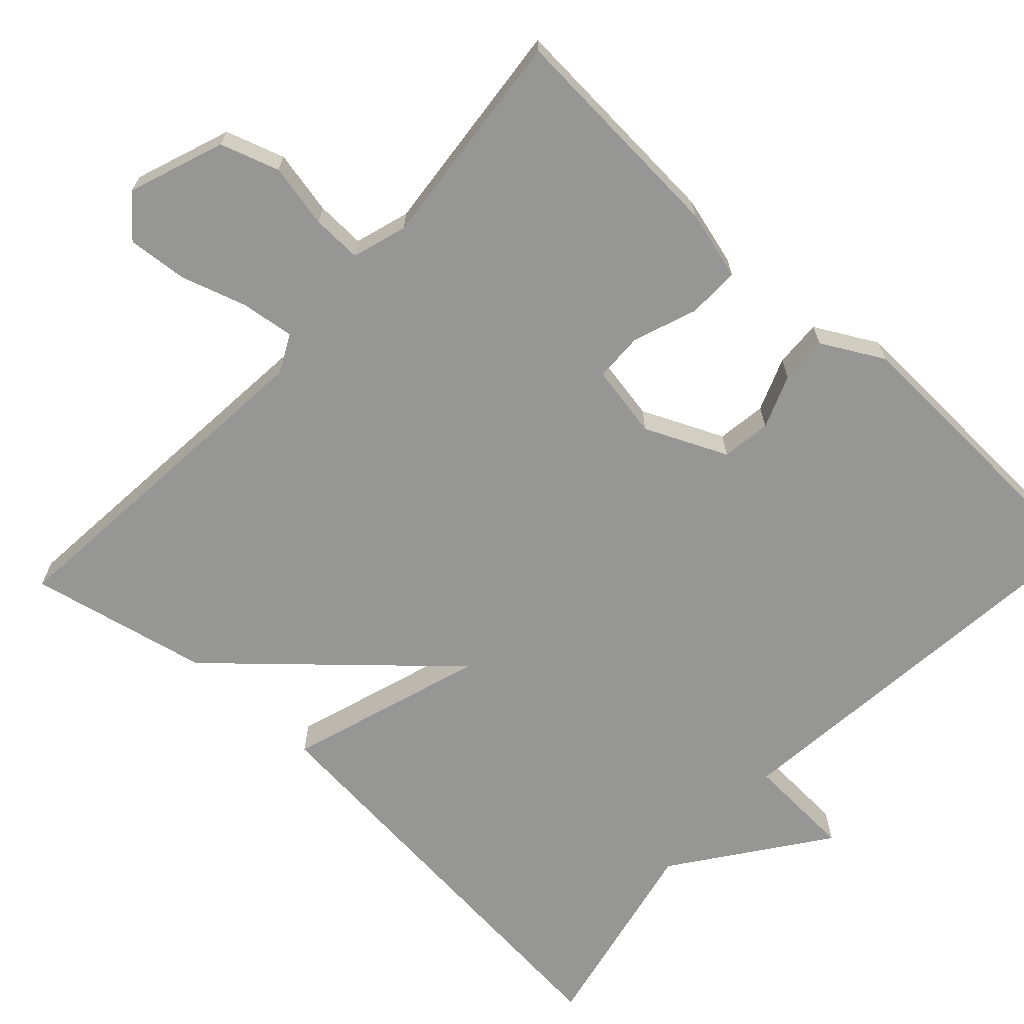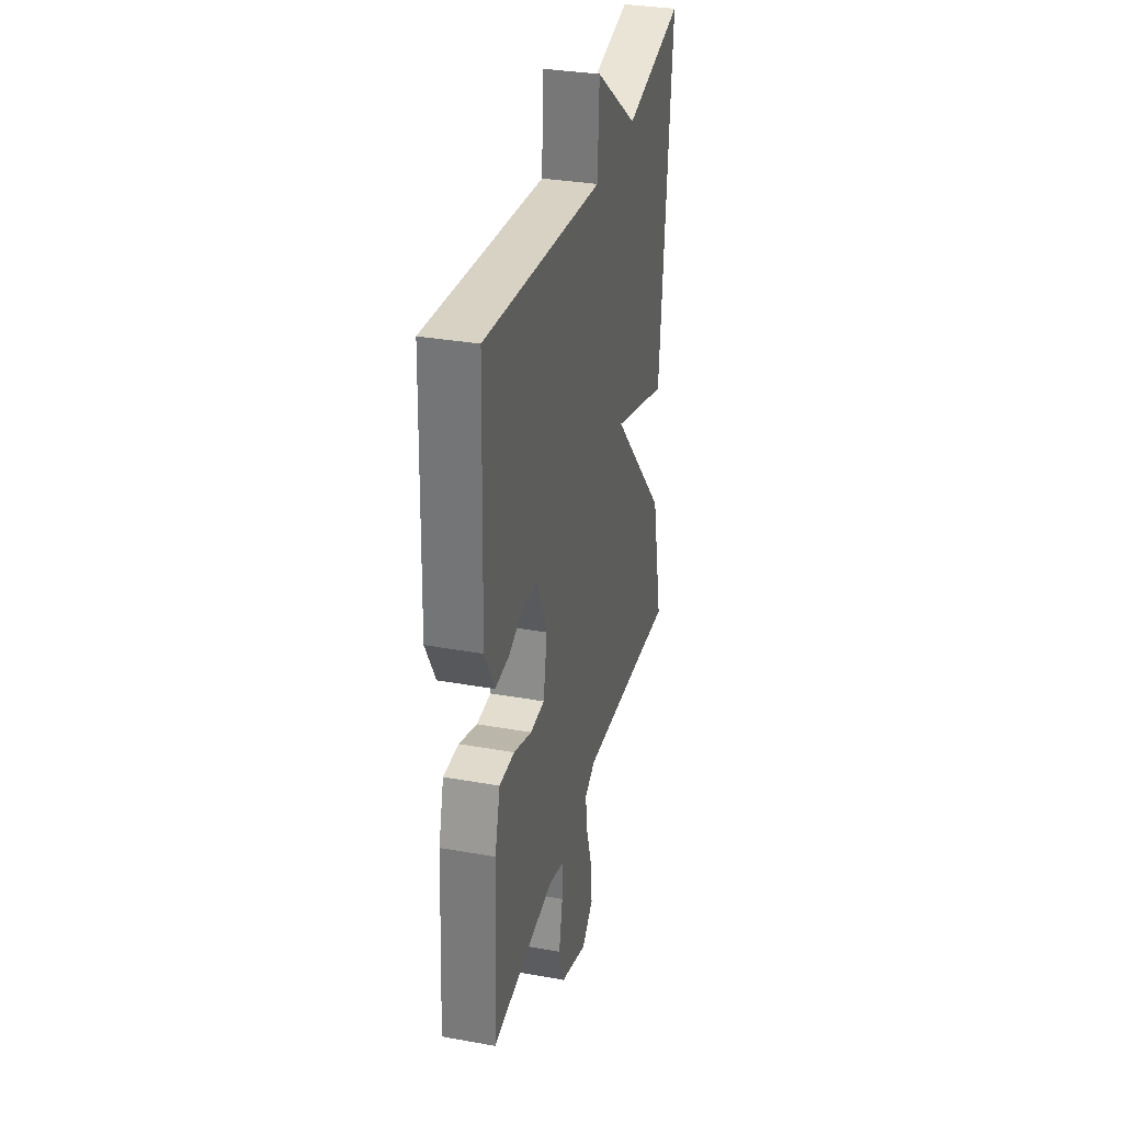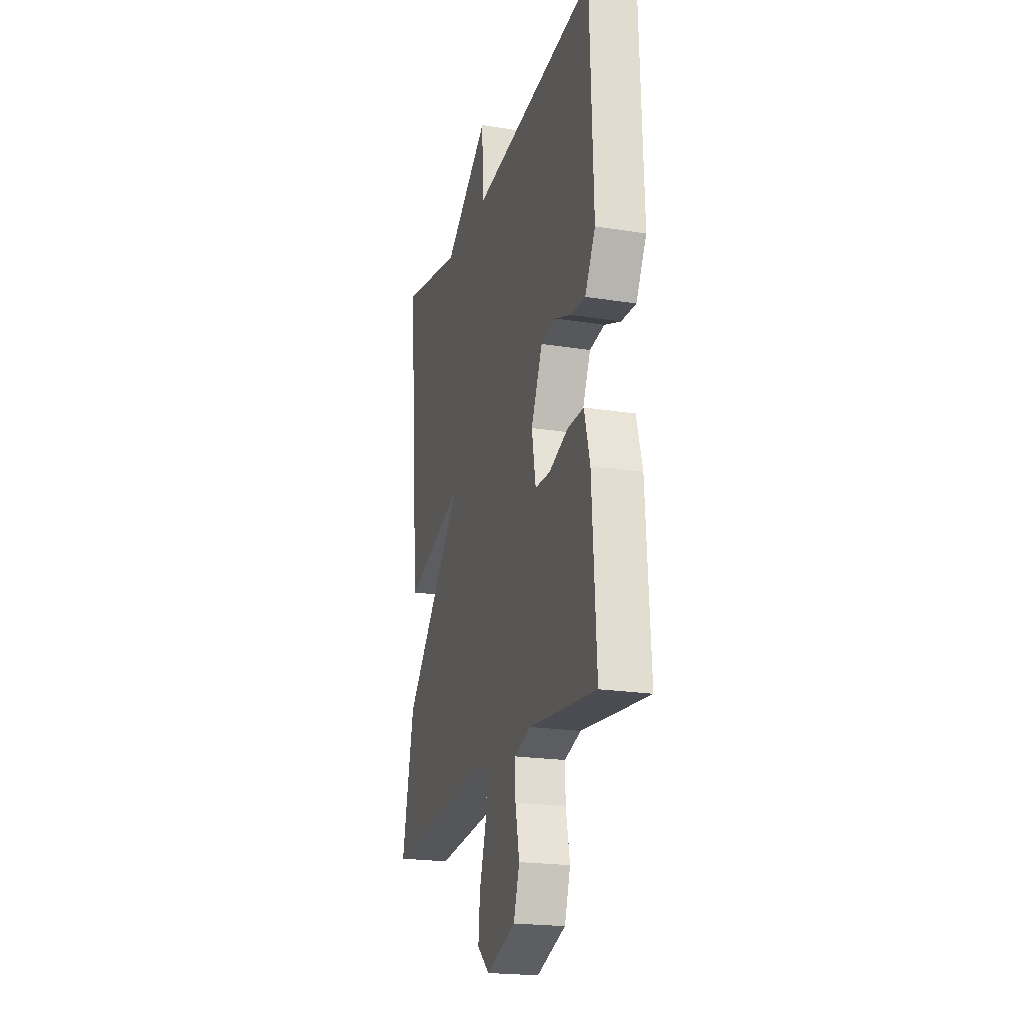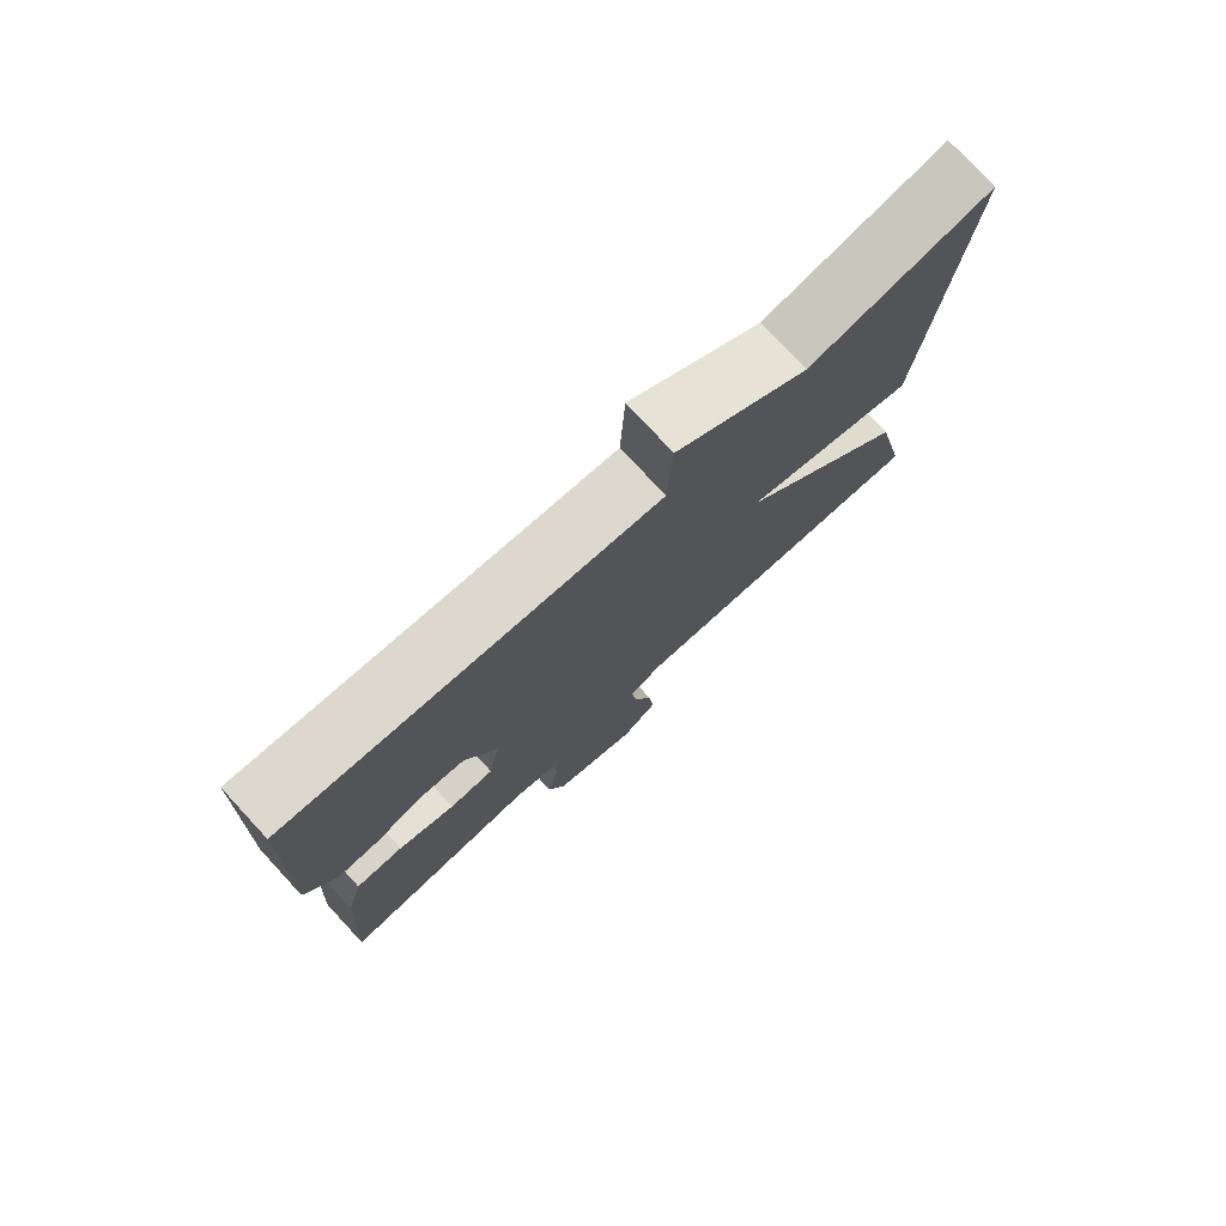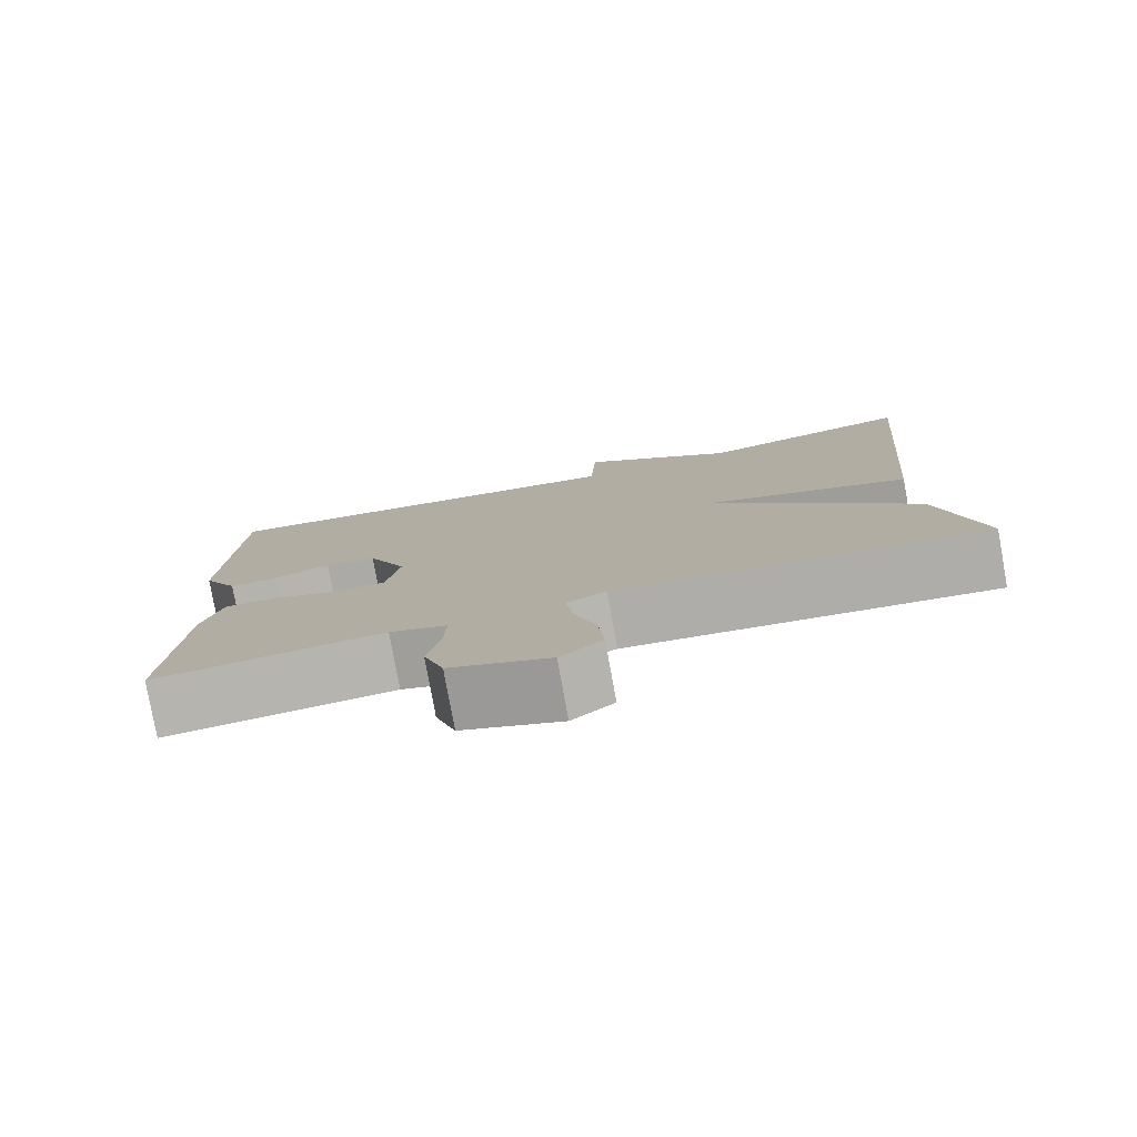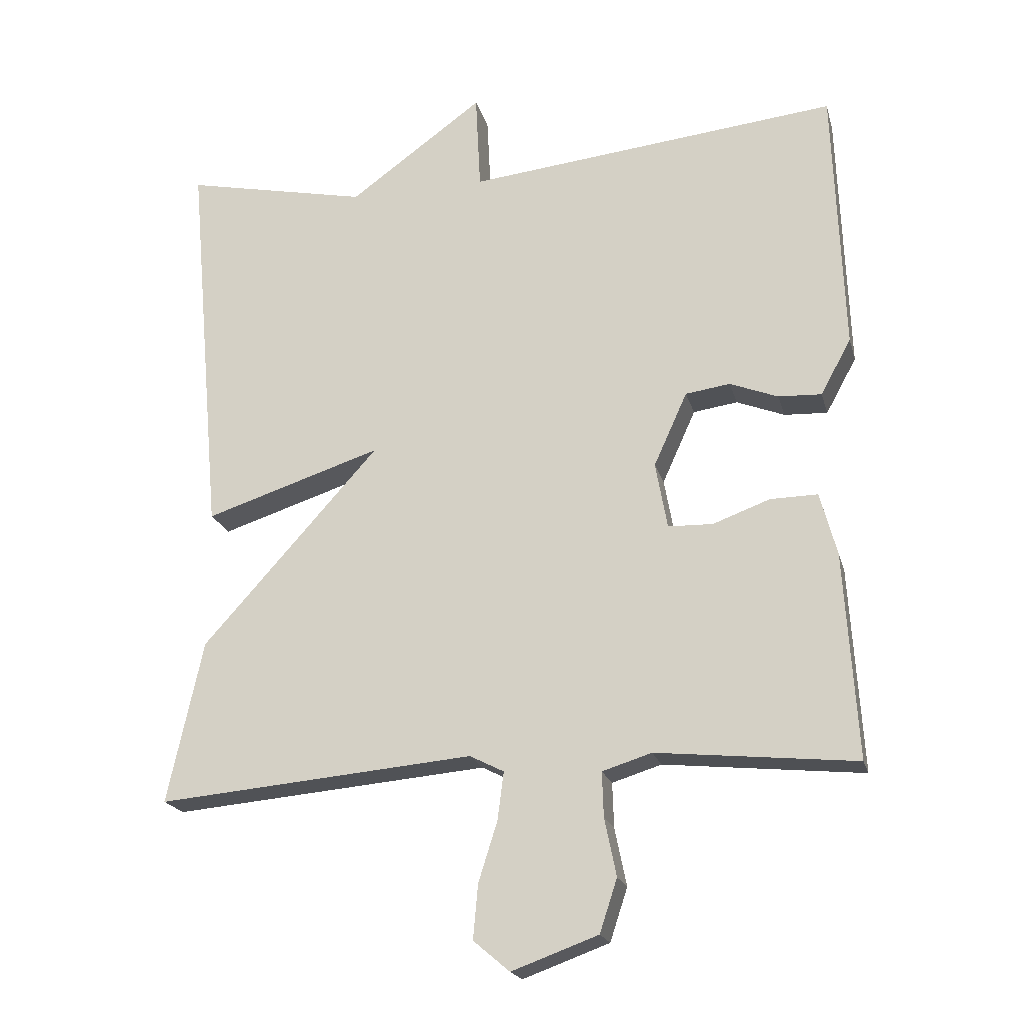
<metadata>
{"format":"obj","ext":"obj","renderer":"f3d","projection":"perspective","resolution":1024,"background":"white","views":[{"elev":-67.7,"azim":-132.8,"up":"+Y"},{"elev":33.2,"azim":-76.2,"up":"+Z"},{"elev":-20.9,"azim":-106.1,"up":"+Z"},{"elev":77.2,"azim":-42.8,"up":"+Z"},{"elev":-79.2,"azim":10.3,"up":"+Z"},{"elev":-20.2,"azim":-165.9,"up":"+Z"}]}
</metadata>
<code>
v 0.5 0.07 -0.5
v 0.045 0.07 -0.46
v -0.004 0.07 -0.485
v 0.005 0.07 -0.554
v 0.032 0.07 -0.639
v 0.039 0.07 -0.717
v -0.013 0.07 -0.761
v -0.137 0.07 -0.716
v -0.162 0.07 -0.64
v -0.145 0.07 -0.557
v -0.143 0.07 -0.493
v -0.214 0.07 -0.471
v -0.5 0.07 -0.5
v -0.482 0.07 -0.205
v -0.458 0.07 -0.115
v -0.39 0.07 -0.116
v -0.308 0.07 -0.146
v -0.244 0.07 -0.144
v -0.227 0.07 -0.049
v -0.275 0.07 0.057
v -0.339 0.07 0.066
v -0.408 0.07 0.039
v -0.47 0.07 0.036
v -0.514 0.07 0.116
v -0.5 0.07 0.5
v 0.035 0.07 0.444
v 0.042 0.07 0.584
v 0.235 0.07 0.444
v 0.5 0.07 0.5
v 0.449 0.07 -0.067
v 0.195 0.07 0.015
v 0.449 0.07 -0.267
v 0.5 0 -0.5
v 0.045 0 -0.46
v -0.004 0 -0.485
v 0.005 0 -0.554
v 0.032 0 -0.639
v 0.039 0 -0.717
v -0.013 0 -0.761
v -0.137 0 -0.716
v -0.162 0 -0.64
v -0.145 0 -0.557
v -0.143 0 -0.493
v -0.214 0 -0.471
v -0.5 0 -0.5
v -0.482 0 -0.205
v -0.458 0 -0.115
v -0.39 0 -0.116
v -0.308 0 -0.146
v -0.244 0 -0.144
v -0.227 0 -0.049
v -0.275 0 0.057
v -0.339 0 0.066
v -0.408 0 0.039
v -0.47 0 0.036
v -0.514 0 0.116
v -0.5 0 0.5
v 0.035 0 0.444
v 0.042 0 0.584
v 0.235 0 0.444
v 0.5 0 0.5
v 0.449 0 -0.067
v 0.195 0 0.015
v 0.449 0 -0.267
f 31 32 1 2
f 28 29 30 31
f 31 2 3
f 28 31 3
f 27 28 3
f 26 27 3
f 24 25 26
f 23 24 26
f 22 23 26
f 21 22 26
f 20 21 26
f 19 20 26 3
f 18 19 3 4
f 5 6 7
f 4 5 7
f 18 4 7
f 17 18 7
f 15 16 17
f 14 15 17
f 13 14 17
f 12 13 17
f 11 12 17
f 11 17 7
f 10 11 7 8
f 8 9 10
f 34 33 64 63
f 63 62 61 60
f 35 34 63
f 35 63 60
f 35 60 59
f 35 59 58
f 58 57 56
f 58 56 55
f 58 55 54
f 58 54 53
f 58 53 52
f 35 58 52 51
f 36 35 51 50
f 39 38 37
f 39 37 36
f 39 36 50
f 39 50 49
f 49 48 47
f 49 47 46
f 49 46 45
f 49 45 44
f 49 44 43
f 39 49 43
f 40 39 43 42
f 42 41 40
f 1 33 34 2
f 2 34 35 3
f 3 35 36 4
f 4 36 37 5
f 5 37 38 6
f 6 38 39 7
f 7 39 40 8
f 8 40 41 9
f 9 41 42 10
f 10 42 43 11
f 11 43 44 12
f 12 44 45 13
f 13 45 46 14
f 14 46 47 15
f 15 47 48 16
f 16 48 49 17
f 17 49 50 18
f 18 50 51 19
f 19 51 52 20
f 20 52 53 21
f 21 53 54 22
f 22 54 55 23
f 23 55 56 24
f 24 56 57 25
f 25 57 58 26
f 26 58 59 27
f 27 59 60 28
f 28 60 61 29
f 29 61 62 30
f 30 62 63 31
f 31 63 64 32
f 32 64 33 1

</code>
